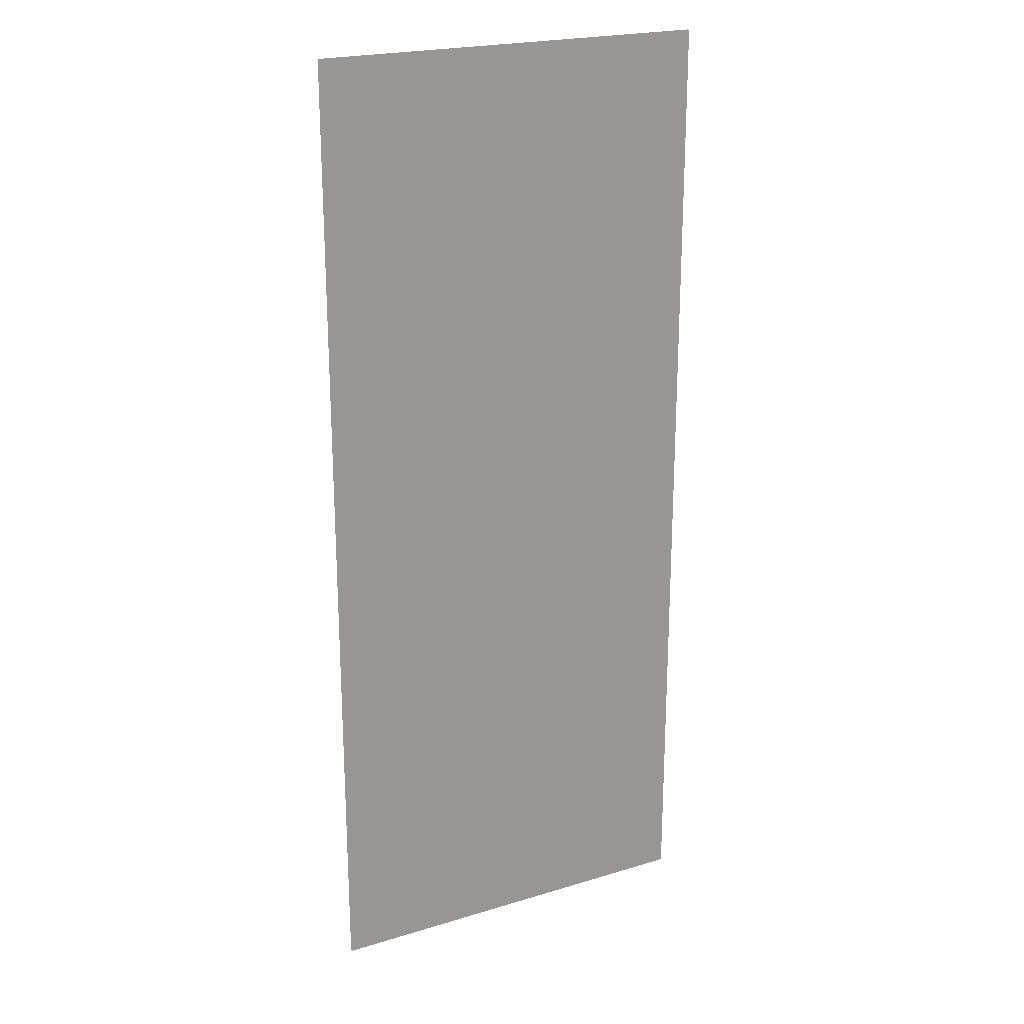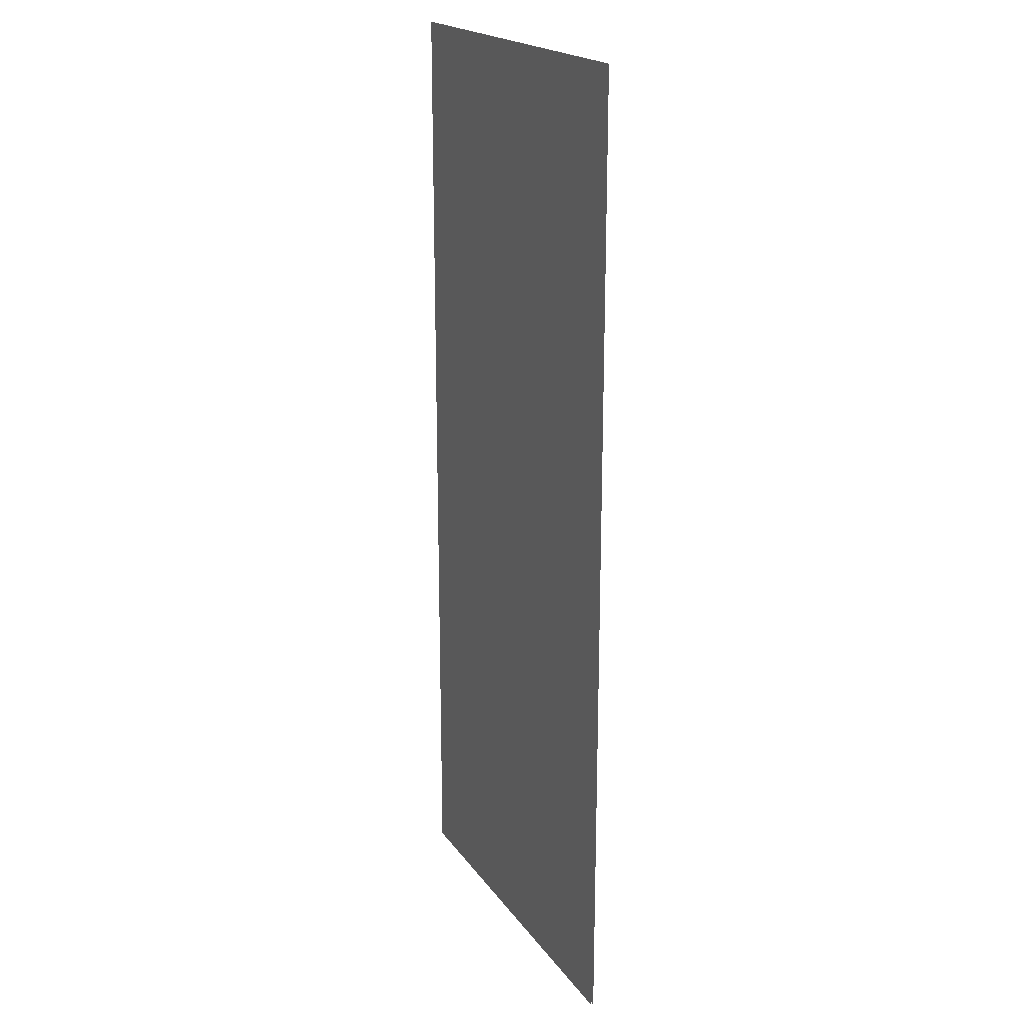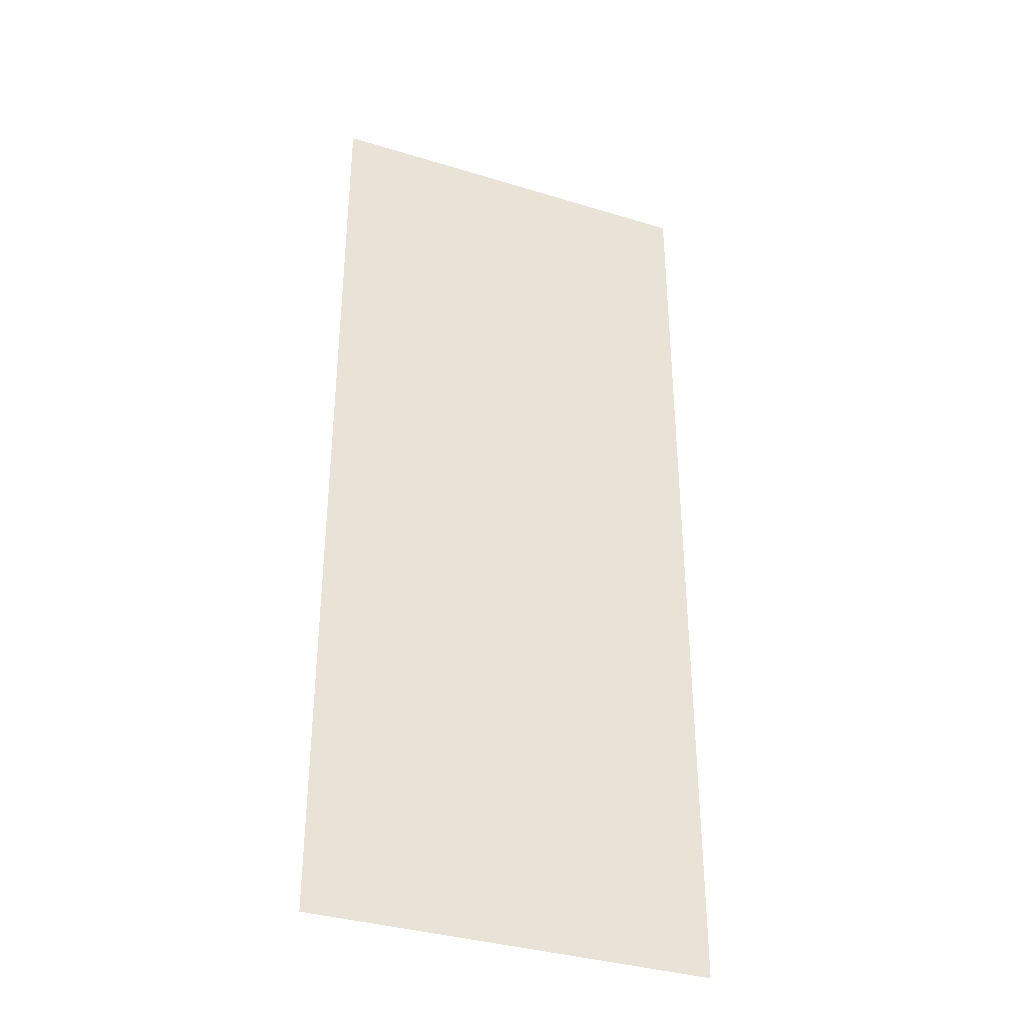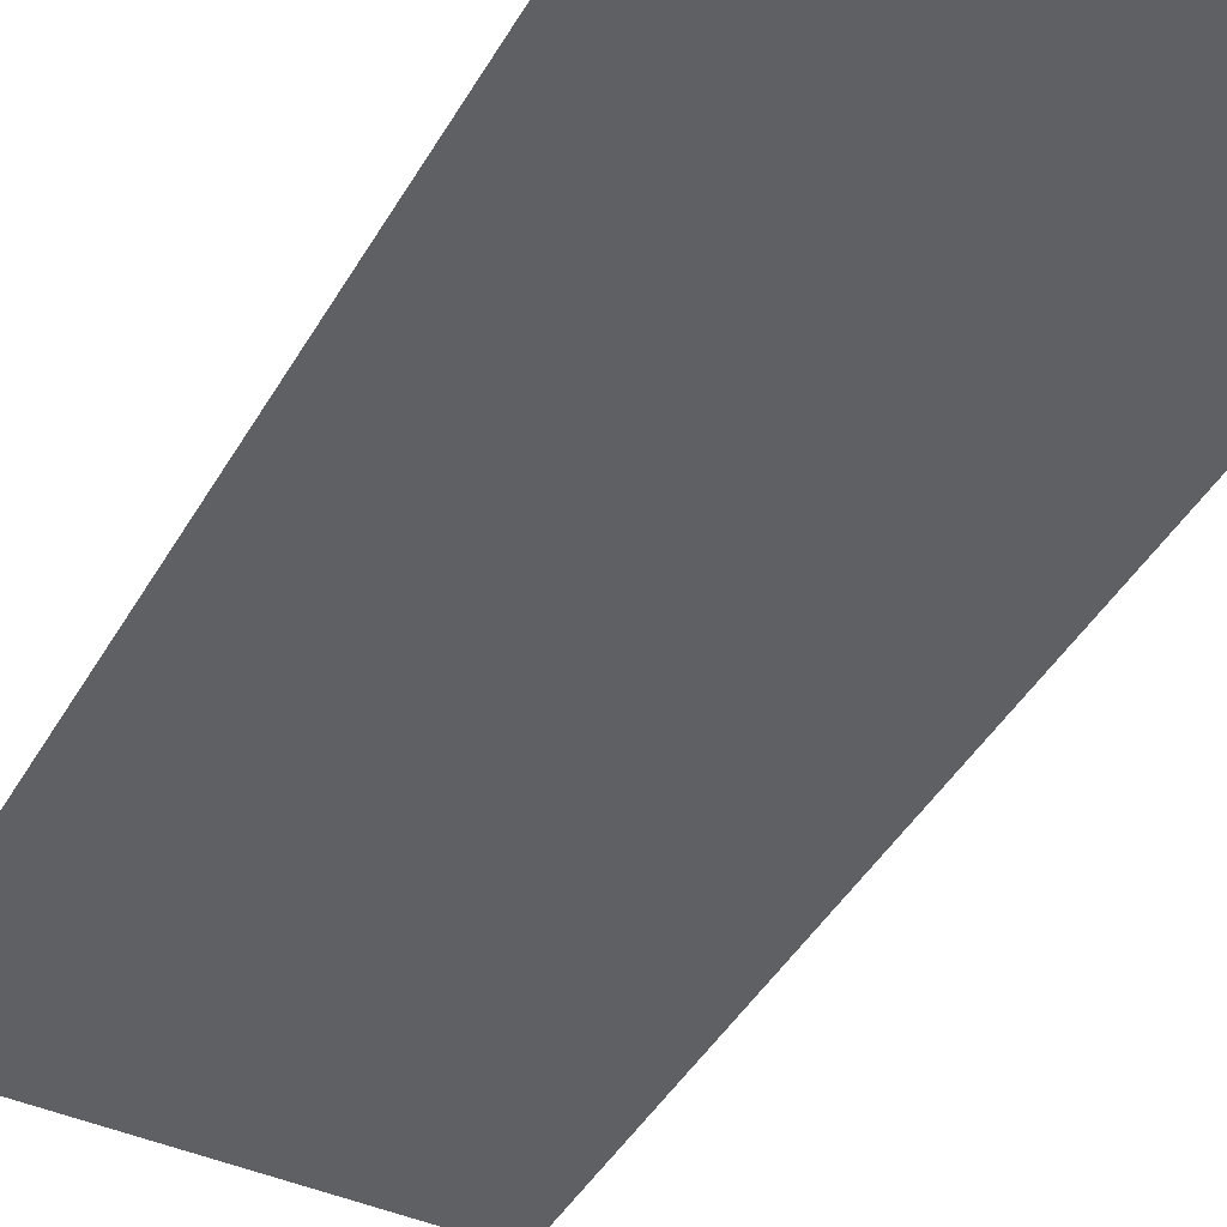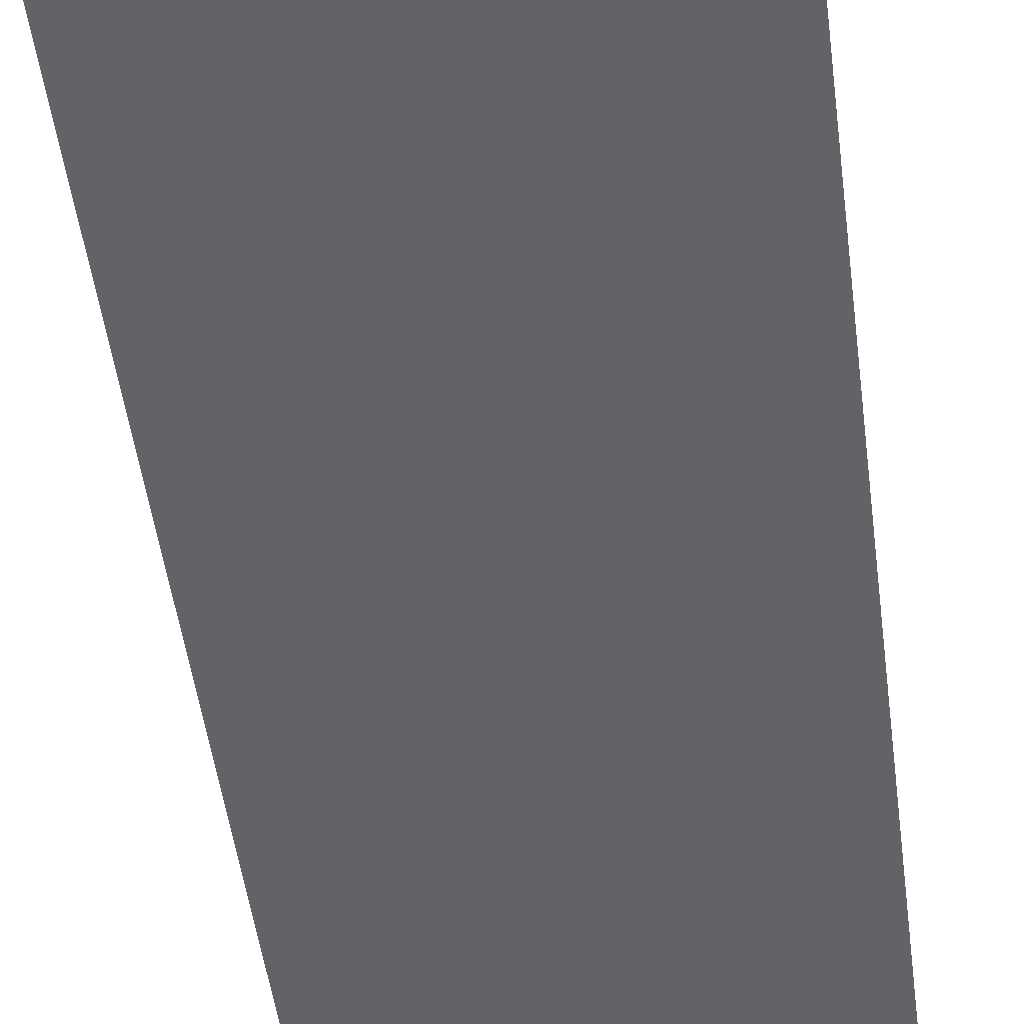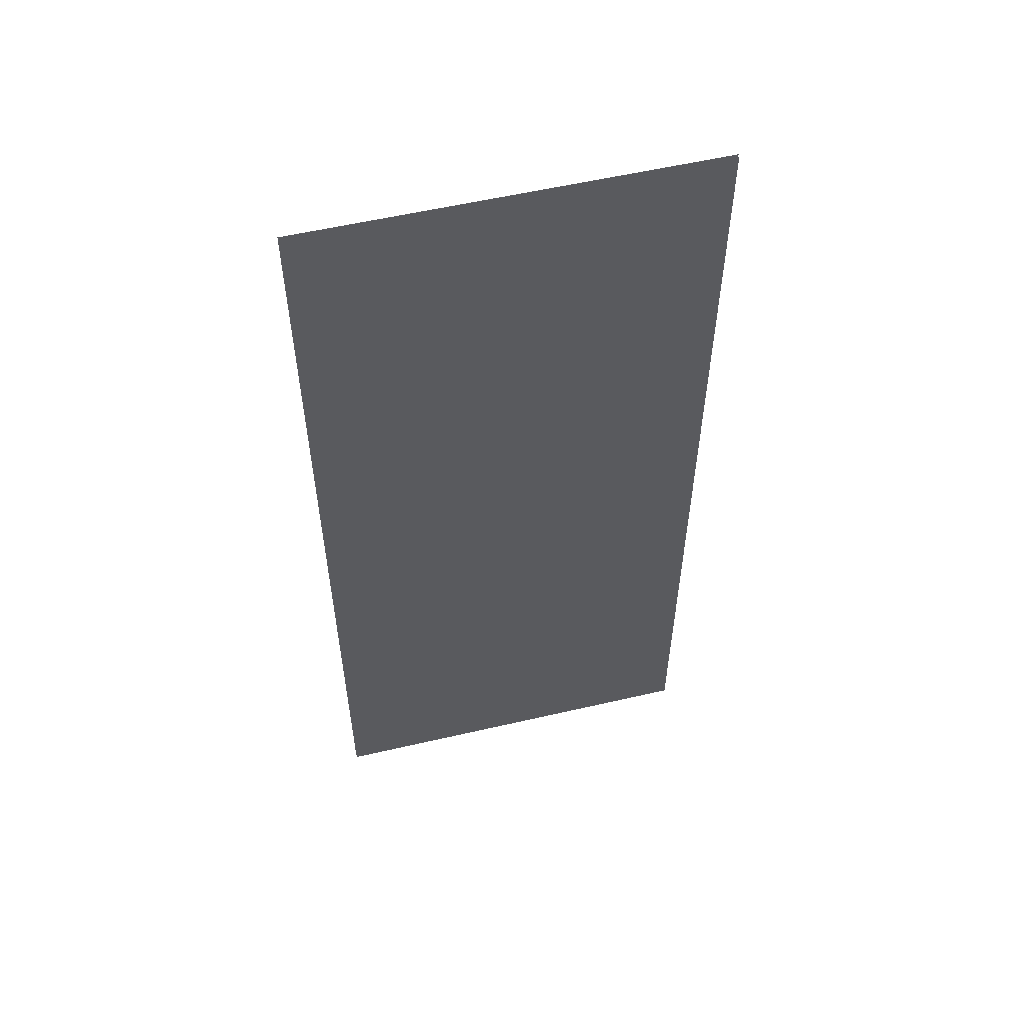
<metadata>
{"format":"obj","ext":"obj","renderer":"f3d","projection":"perspective","resolution":1024,"background":"white","views":[{"elev":22.2,"azim":-27.7,"up":"+Y"},{"elev":19.9,"azim":-114.9,"up":"+Y"},{"elev":-35.9,"azim":158.1,"up":"+Y"},{"elev":-42.7,"azim":-27.7,"up":"+Z"},{"elev":-50.9,"azim":7.5,"up":"+Z"},{"elev":56.7,"azim":166.4,"up":"+Y"}]}
</metadata>
<code>
v 9.629 124 -1.265
v 112.2 124 -1.265
v 112.2 -124.7 -1.265
v 9.629 -124.7 -1.265
v 9.629 124 -0.6385
v 112.2 124 -0.6385
v 112.2 -124.7 -0.6385
v 9.629 -124.7 -0.6385
f 3 4 1 2
f 7 6 5 8

</code>
